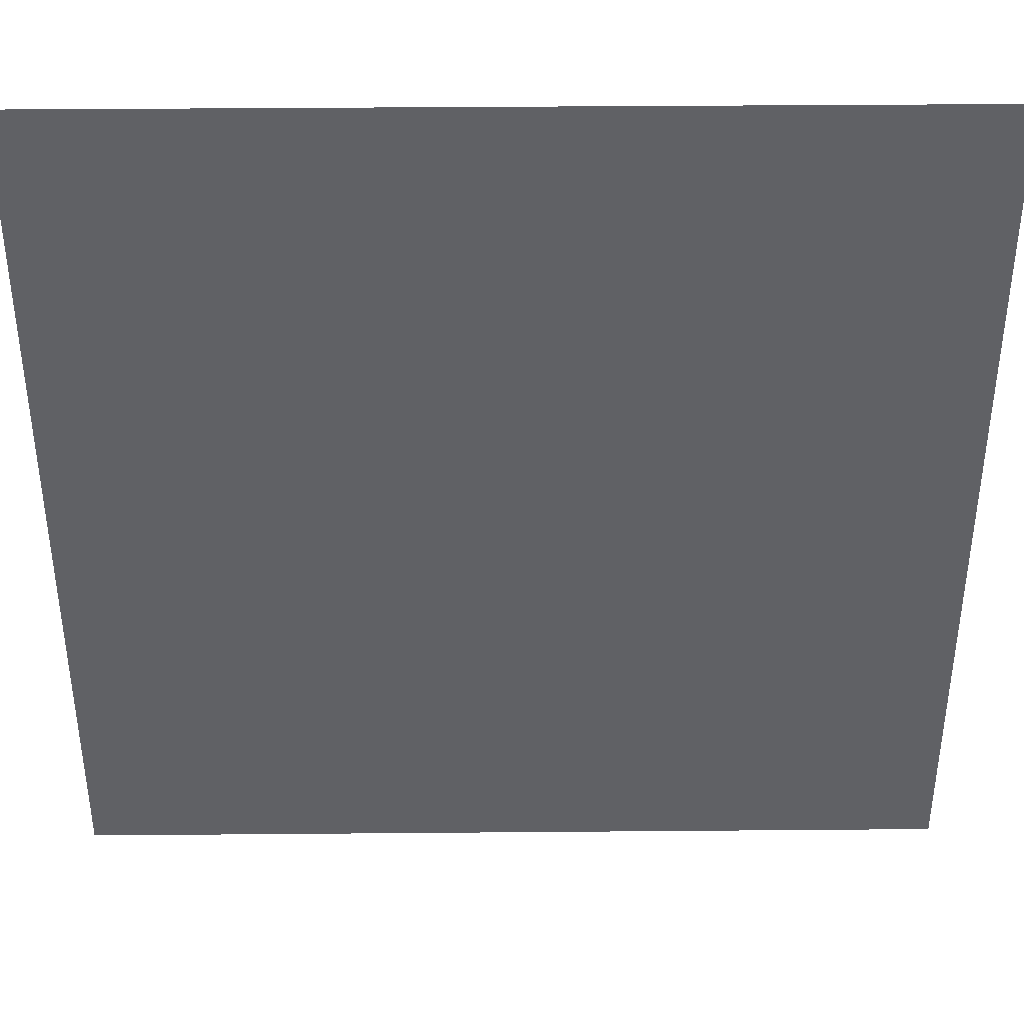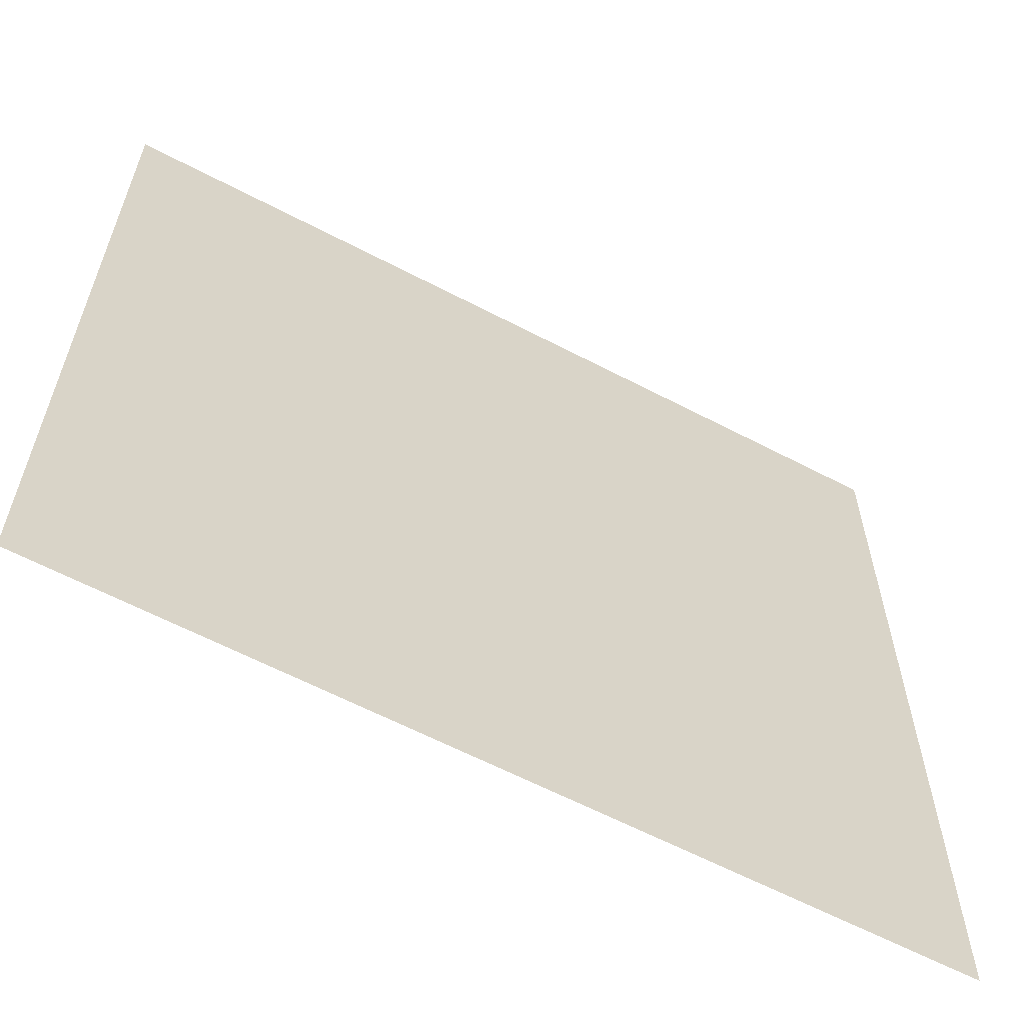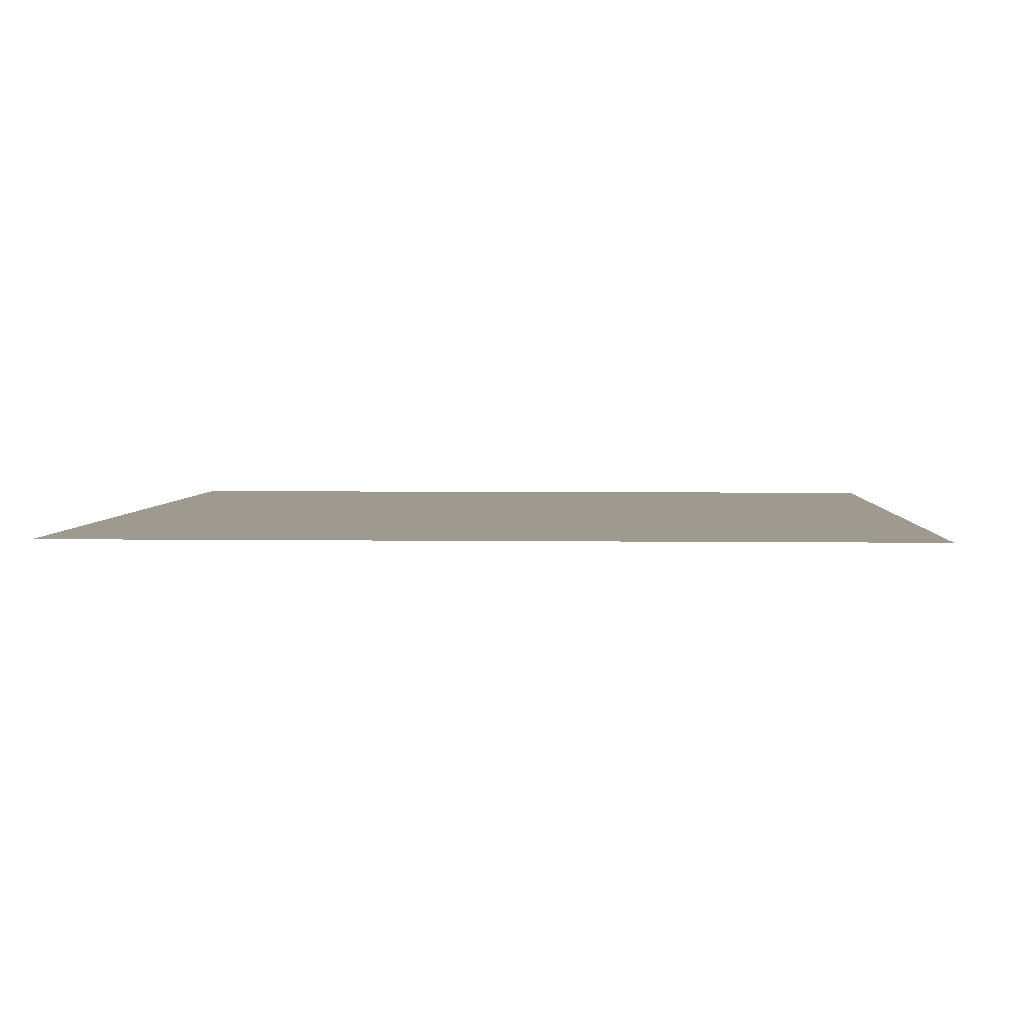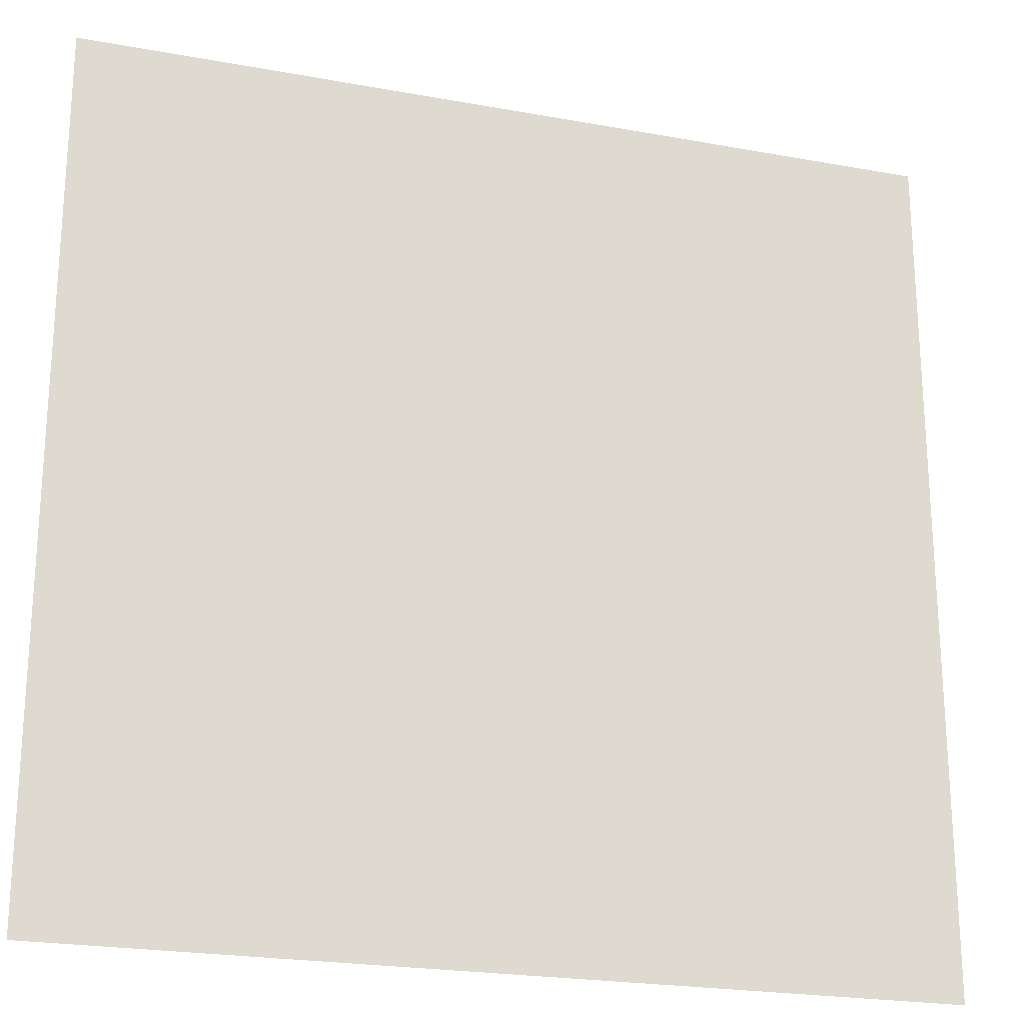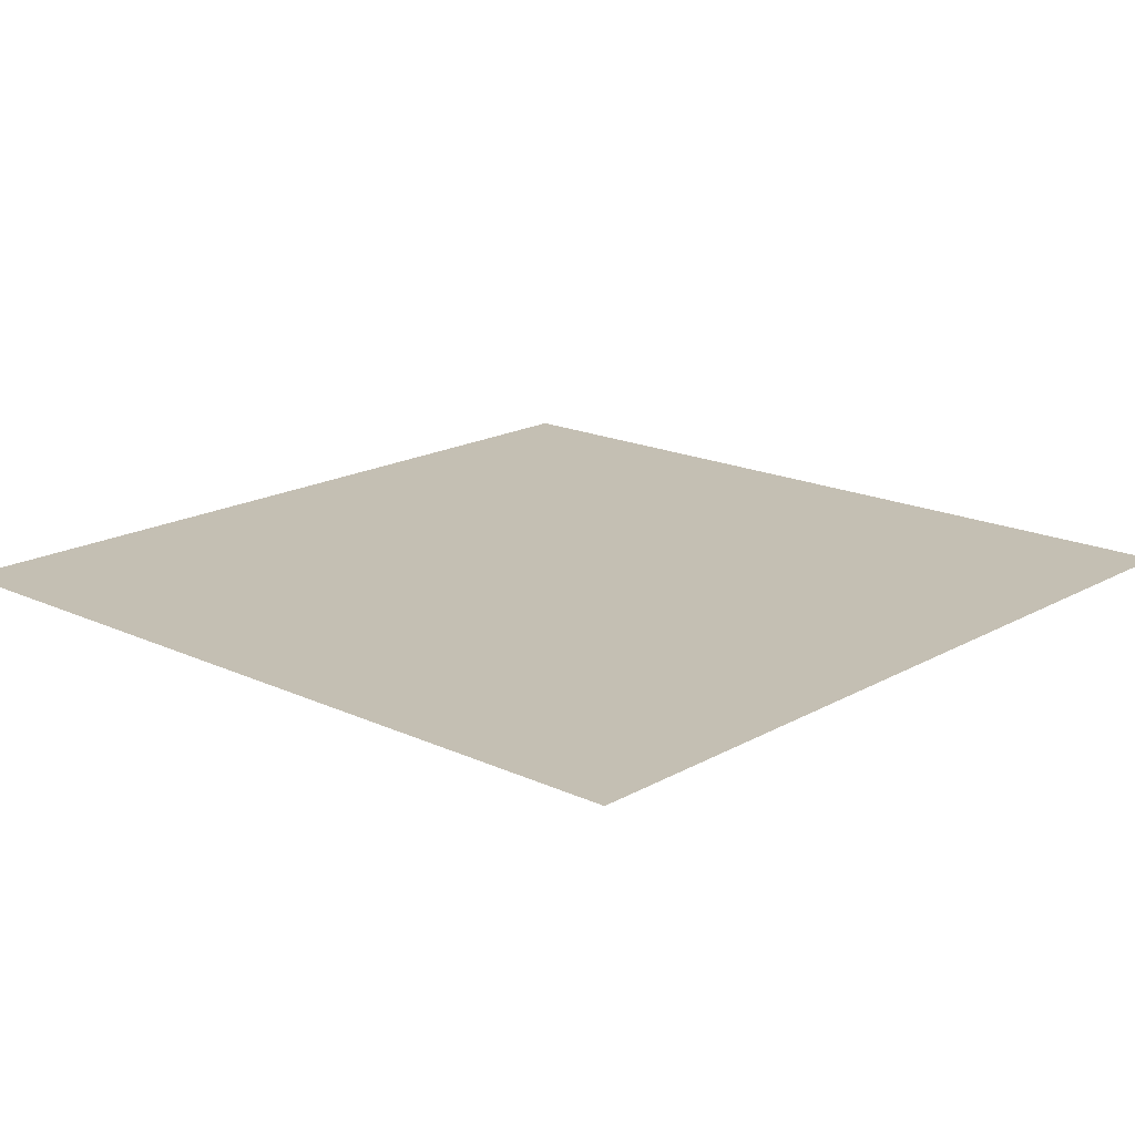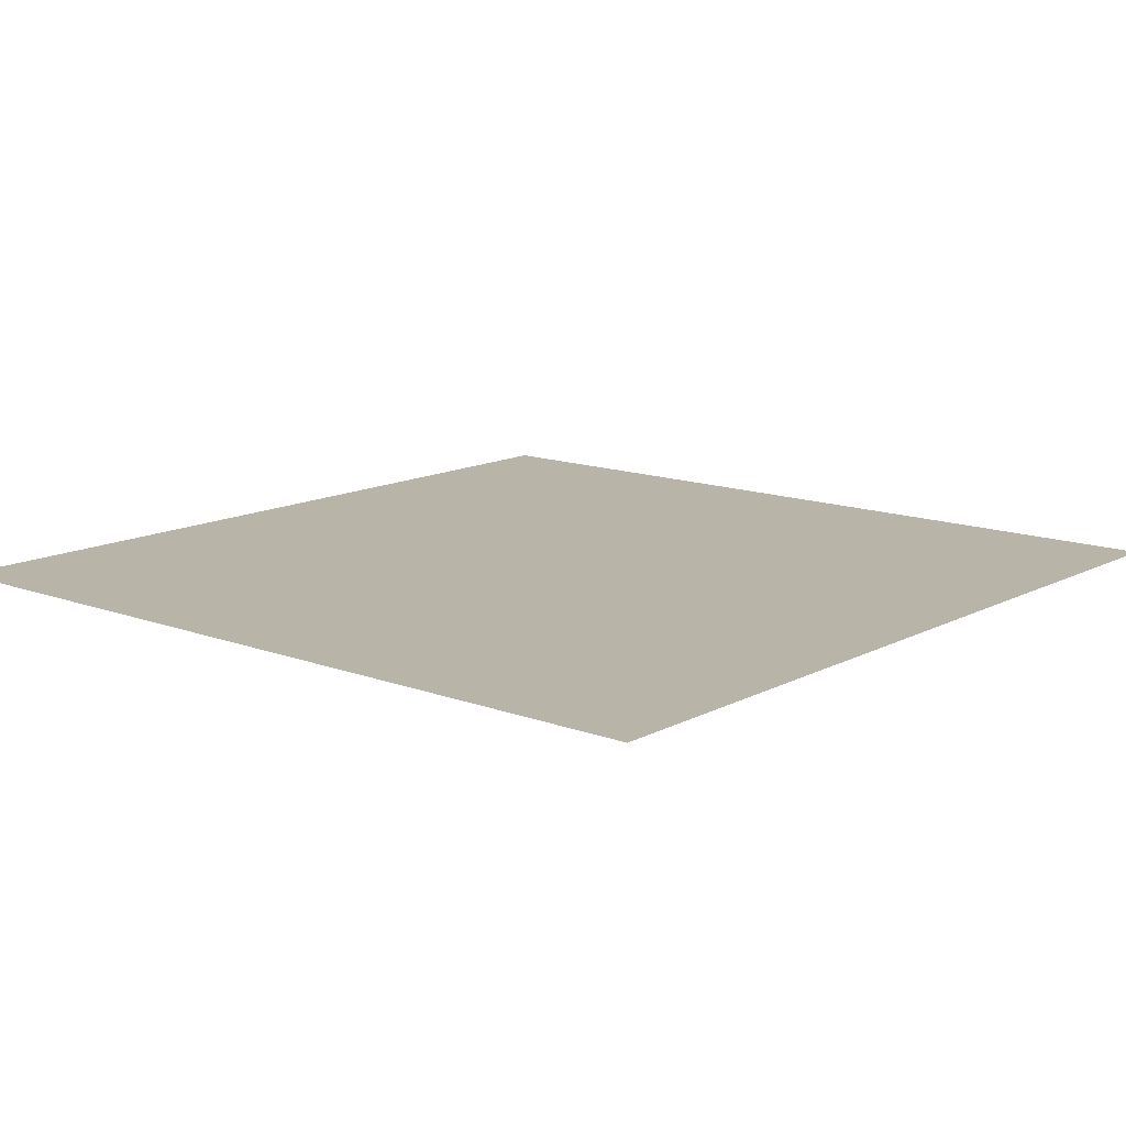
<metadata>
{"format":"obj","ext":"obj","renderer":"f3d","projection":"perspective","resolution":1024,"background":"white","views":[{"elev":39.8,"azim":-0.6,"up":"+Z"},{"elev":-61.9,"azim":152.0,"up":"+Z"},{"elev":3.6,"azim":3.0,"up":"+Y"},{"elev":-22.6,"azim":162.5,"up":"+Z"},{"elev":17.7,"azim":-47.7,"up":"+Y"},{"elev":13.3,"azim":40.3,"up":"+Y"}]}
</metadata>
<code>
o
v -1 -1 -1
v  1 -1 -1
v  1 -1  1
v -1 -1  1
f 3 2 1
f 4 3 1

</code>
